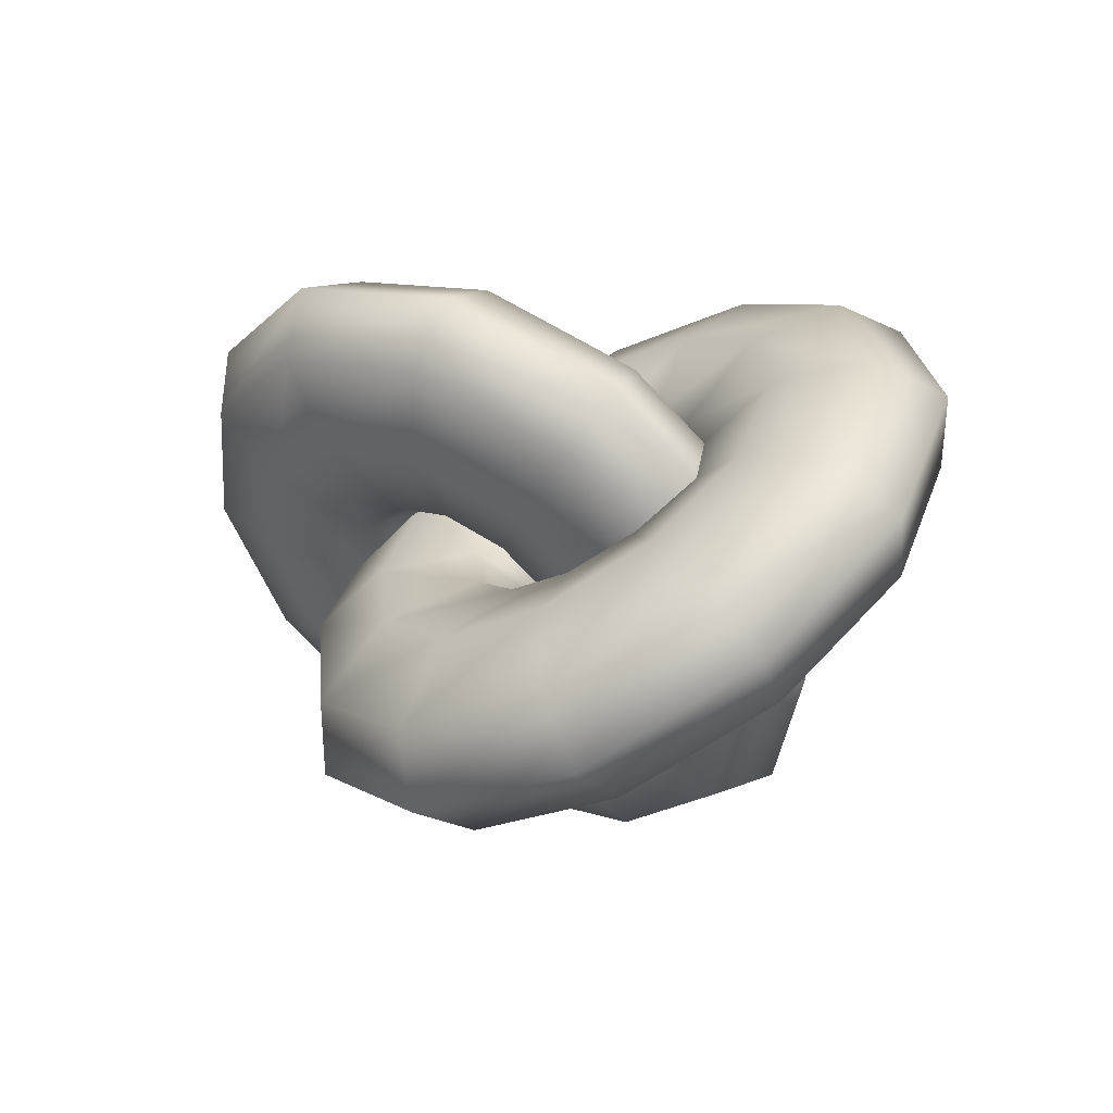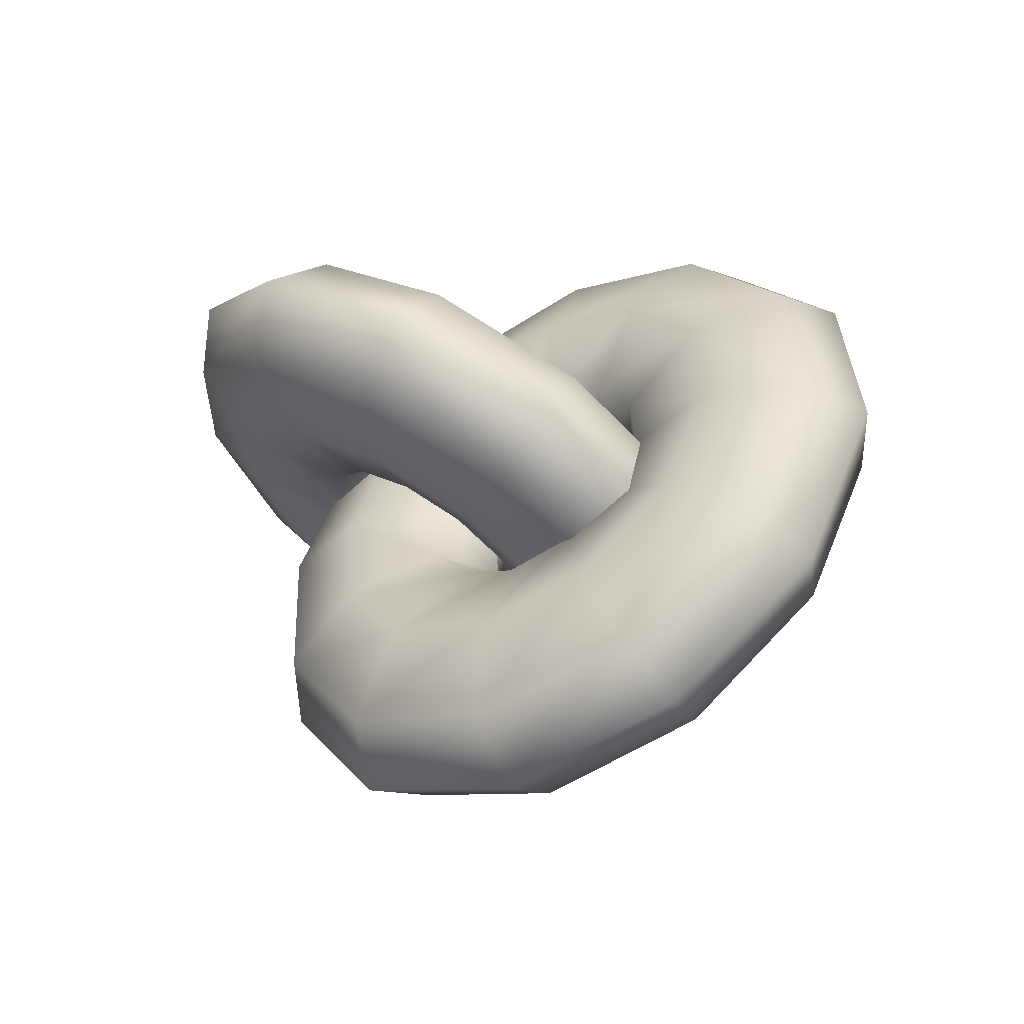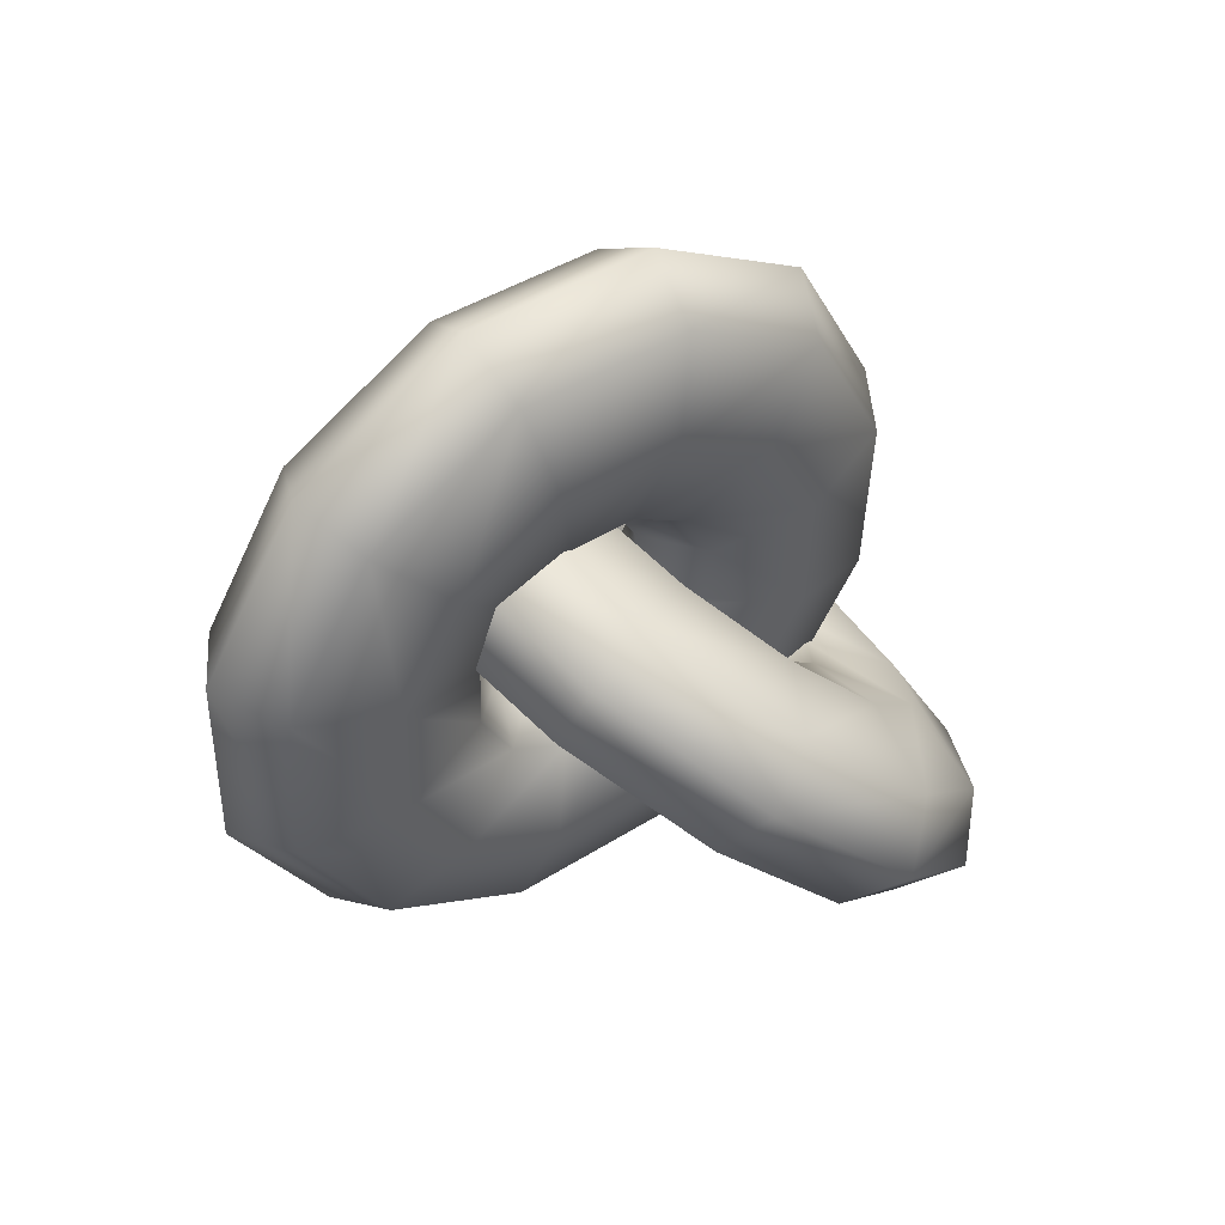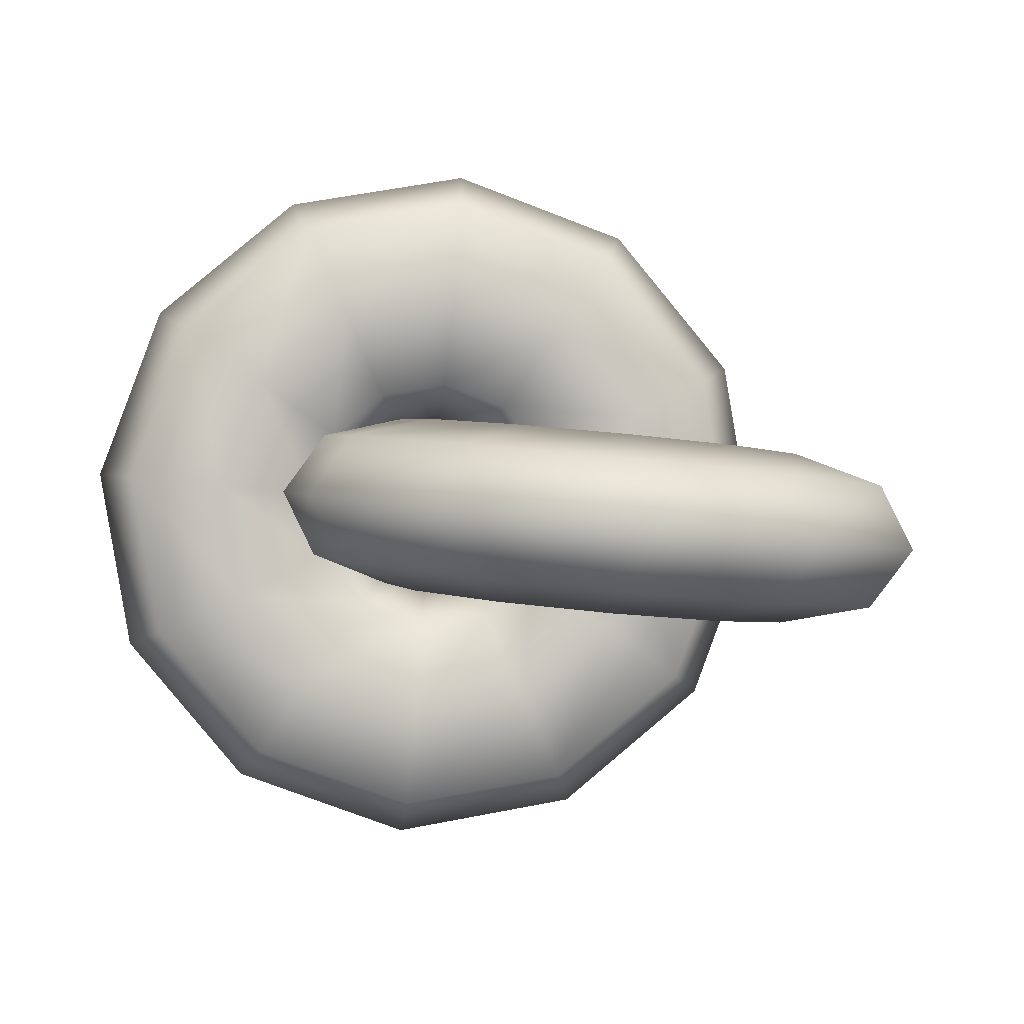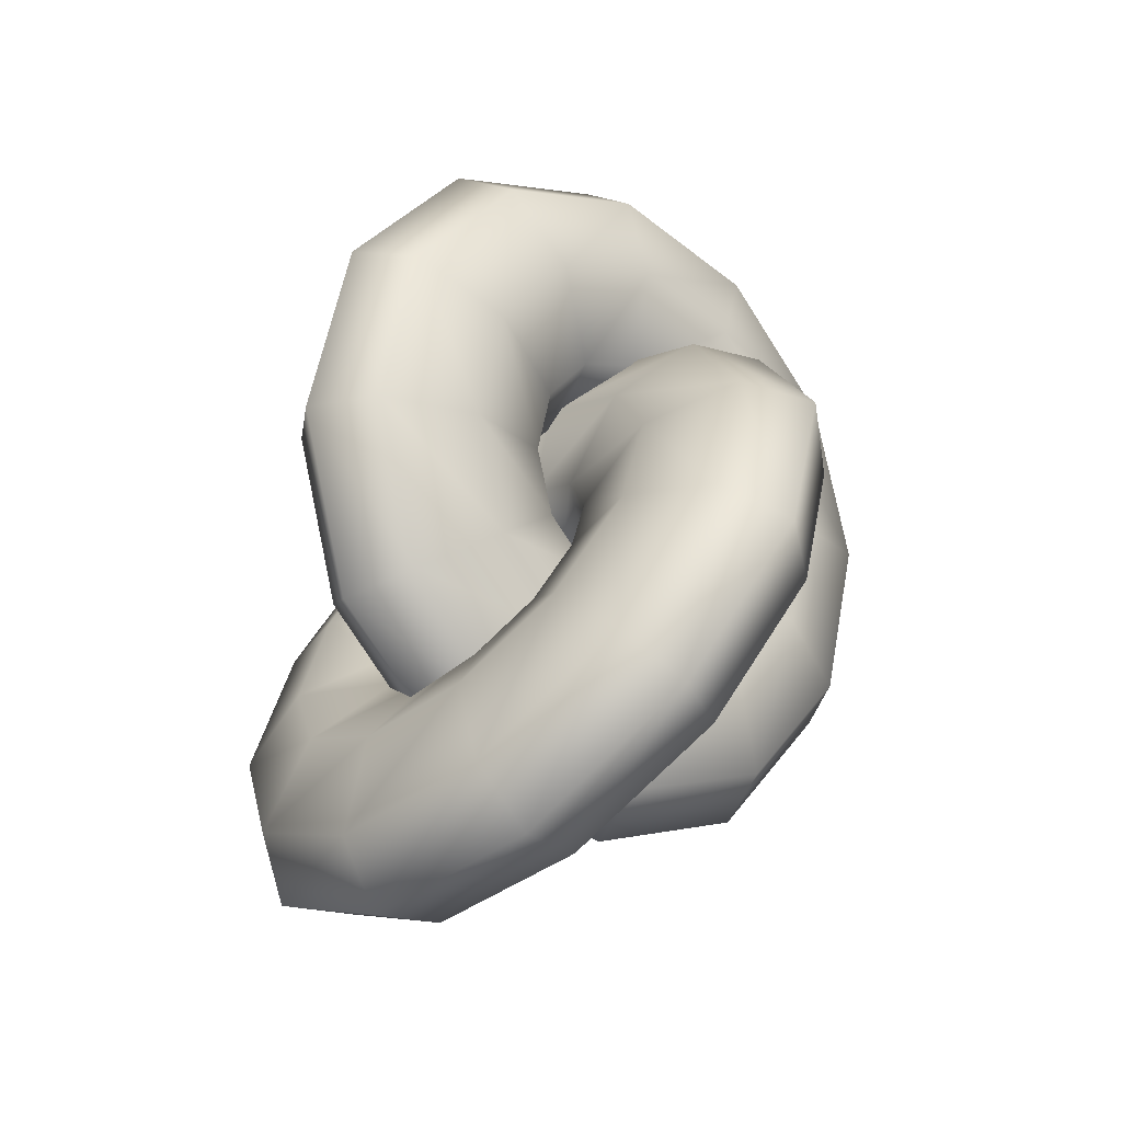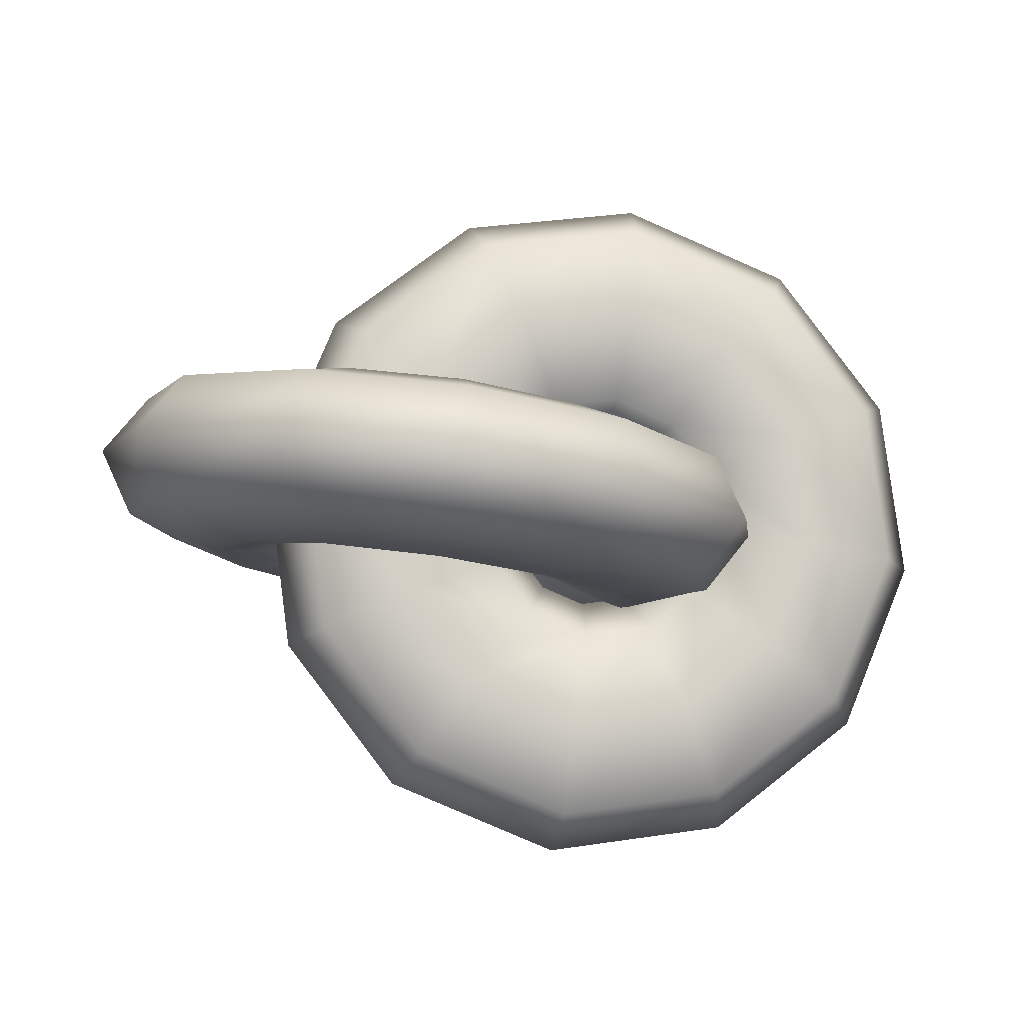
<metadata>
{"format":"obj","ext":"obj","renderer":"f3d","projection":"perspective","resolution":1024,"background":"white","views":[{"elev":-5.6,"azim":-131.8,"up":"+Y"},{"elev":7.1,"azim":51.5,"up":"+Y"},{"elev":-13.3,"azim":123.5,"up":"+Y"},{"elev":-44.3,"azim":172.5,"up":"+Y"},{"elev":48.4,"azim":-68.4,"up":"+Y"},{"elev":-53.6,"azim":169.5,"up":"+Z"}]}
</metadata>
<code>
o mshKnot
g Torus
v -0.1875 0 0
v -0.16 0.03125 0.03125
v -0.09375 0.04419 0.04419
v -0.02746 0.03125 0.03125
v 0 0 0
v -0.02746 -0.03125 -0.03125
v -0.09375 -0.04419 -0.04419
v -0.16 -0.03125 -0.03125
v -0.154 0.08839 -0.08839
v -0.1302 0.1099 -0.04742
v -0.07281 0.09944 -0.01105
v -0.0154 0.06306 -0.0005493
v 0.008377 0.0221 -0.02209
v -0.0154 0.0005569 -0.06305
v -0.07281 0.01105 -0.09944
v -0.1302 0.04743 -0.1099
v -0.0625 0.1531 -0.1531
v -0.04877 0.1675 -0.105
v -0.01562 0.1399 -0.05148
v 0.01752 0.08634 -0.02383
v 0.03125 0.03827 -0.03827
v 0.01752 0.02384 -0.08633
v -0.01562 0.05149 -0.1399
v -0.04877 0.105 -0.1675
v 0.0625 0.1768 -0.1768
v 0.0625 0.1886 -0.1261
v 0.0625 0.1547 -0.06628
v 0.0625 0.09486 -0.03236
v 0.0625 0.04419 -0.04419
v 0.0625 0.03236 -0.09486
v 0.0625 0.06629 -0.1547
v 0.0625 0.1261 -0.1886
v 0.1875 0.1531 -0.1531
v 0.1738 0.1675 -0.105
v 0.1406 0.1399 -0.05148
v 0.1075 0.08634 -0.02383
v 0.09375 0.03827 -0.03827
v 0.1075 0.02384 -0.08633
v 0.1406 0.05149 -0.1399
v 0.1738 0.105 -0.1675
v 0.279 0.08839 -0.08839
v 0.2552 0.1099 -0.04742
v 0.1978 0.09944 -0.01105
v 0.1404 0.06306 -0.0005493
v 0.1166 0.0221 -0.02209
v 0.1404 0.0005569 -0.06305
v 0.1978 0.01105 -0.09944
v 0.2552 0.04743 -0.1099
v 0.3125 0 0
v 0.285 0.03125 0.03125
v 0.2188 0.04419 0.04419
v 0.1525 0.03125 0.03125
v 0.125 0 0
v 0.1525 -0.03125 -0.03125
v 0.2188 -0.04419 -0.04419
v 0.285 -0.03125 -0.03125
v 0.279 -0.08839 0.08839
v 0.2552 -0.04743 0.1099
v 0.1978 -0.01105 0.09944
v 0.1404 -0.0005569 0.06305
v 0.1166 -0.0221 0.02209
v 0.1404 -0.06306 0.0005493
v 0.1978 -0.09944 0.01105
v 0.2552 -0.1099 0.04742
v 0.1875 -0.1531 0.1531
v 0.1738 -0.105 0.1675
v 0.1406 -0.05149 0.1399
v 0.1075 -0.02384 0.08633
v 0.09375 -0.03827 0.03827
v 0.1075 -0.08634 0.02383
v 0.1406 -0.1399 0.05148
v 0.1738 -0.1675 0.105
v 0.0625 -0.1768 0.1768
v 0.0625 -0.1261 0.1886
v 0.0625 -0.06629 0.1547
v 0.0625 -0.03236 0.09486
v 0.0625 -0.04419 0.04419
v 0.0625 -0.09486 0.03236
v 0.0625 -0.1547 0.06628
v 0.0625 -0.1886 0.1261
v -0.0625 -0.1531 0.1531
v -0.04877 -0.105 0.1675
v -0.01562 -0.05149 0.1399
v 0.01752 -0.02384 0.08633
v 0.03125 -0.03827 0.03827
v 0.01752 -0.08634 0.02383
v -0.01562 -0.1399 0.05148
v -0.04877 -0.1675 0.105
v -0.154 -0.08839 0.08839
v -0.1302 -0.04743 0.1099
v -0.07281 -0.01105 0.09944
v -0.0154 -0.0005569 0.06305
v 0.008377 -0.0221 0.02209
v -0.0154 -0.06306 0.0005493
v -0.07281 -0.09944 0.01105
v -0.1302 -0.1099 0.04742
v -0.3125 0 0
v -0.285 0.03125 -0.03125
v -0.2188 0.04419 -0.04419
v -0.1525 0.03125 -0.03125
v -0.125 0 0
v -0.1525 -0.03125 0.03125
v -0.2188 -0.04419 0.04419
v -0.285 -0.03125 0.03125
v -0.279 -0.08839 -0.08839
v -0.2552 -0.04743 -0.1099
v -0.1978 -0.01105 -0.09944
v -0.1404 -0.0005569 -0.06305
v -0.1166 -0.0221 -0.02209
v -0.1404 -0.06306 -0.0005493
v -0.1978 -0.09944 -0.01105
v -0.2552 -0.1099 -0.04742
v -0.1875 -0.1531 -0.1531
v -0.1738 -0.105 -0.1675
v -0.1406 -0.05149 -0.1399
v -0.1075 -0.02384 -0.08633
v -0.09375 -0.03827 -0.03827
v -0.1075 -0.08634 -0.02383
v -0.1406 -0.1399 -0.05148
v -0.1738 -0.1675 -0.105
v -0.0625 -0.1768 -0.1768
v -0.0625 -0.1261 -0.1886
v -0.0625 -0.06629 -0.1547
v -0.0625 -0.03236 -0.09486
v -0.0625 -0.04419 -0.04419
v -0.0625 -0.09486 -0.03236
v -0.0625 -0.1547 -0.06628
v -0.0625 -0.1886 -0.1261
v 0.0625 -0.1531 -0.1531
v 0.04877 -0.105 -0.1675
v 0.01562 -0.05149 -0.1399
v -0.01752 -0.02384 -0.08633
v -0.03125 -0.03827 -0.03827
v -0.01752 -0.08634 -0.02383
v 0.01562 -0.1399 -0.05148
v 0.04877 -0.1675 -0.105
v 0.154 -0.08839 -0.08839
v 0.1302 -0.04743 -0.1099
v 0.07281 -0.01105 -0.09944
v 0.0154 -0.0005569 -0.06305
v -0.008377 -0.0221 -0.02209
v 0.0154 -0.06306 -0.0005493
v 0.07281 -0.09944 -0.01105
v 0.1302 -0.1099 -0.04742
v 0.1875 0 0
v 0.16 0.03125 -0.03125
v 0.09375 0.04419 -0.04419
v 0.02746 0.03125 -0.03125
v 0.02746 -0.03125 0.03125
v 0.09375 -0.04419 0.04419
v 0.16 -0.03125 0.03125
v 0.154 0.08839 0.08839
v 0.1302 0.1099 0.04742
v 0.07281 0.09944 0.01105
v 0.0154 0.06306 0.0005493
v -0.008377 0.0221 0.02209
v 0.0154 0.0005569 0.06305
v 0.07281 0.01105 0.09944
v 0.1302 0.04743 0.1099
v 0.0625 0.1531 0.1531
v 0.04877 0.1675 0.105
v 0.01562 0.1399 0.05148
v -0.01752 0.08634 0.02383
v -0.03125 0.03827 0.03827
v -0.01752 0.02384 0.08633
v 0.01562 0.05149 0.1399
v 0.04877 0.105 0.1675
v -0.0625 0.1768 0.1768
v -0.0625 0.1886 0.1261
v -0.0625 0.1547 0.06628
v -0.0625 0.09486 0.03236
v -0.0625 0.04419 0.04419
v -0.0625 0.03236 0.09486
v -0.0625 0.06629 0.1547
v -0.0625 0.1261 0.1886
v -0.1875 0.1531 0.1531
v -0.1738 0.1675 0.105
v -0.1406 0.1399 0.05148
v -0.1075 0.08634 0.02383
v -0.09375 0.03827 0.03827
v -0.1075 0.02384 0.08633
v -0.1406 0.05149 0.1399
v -0.1738 0.105 0.1675
v -0.279 0.08839 0.08839
v -0.2552 0.1099 0.04742
v -0.1978 0.09944 0.01105
v -0.1404 0.06306 0.0005493
v -0.1166 0.0221 0.02209
v -0.1404 0.0005569 0.06305
v -0.1978 0.01105 0.09944
v -0.2552 0.04743 0.1099
f 2 10 9 1
f 3 11 10 2
f 4 12 11 3
f 5 13 12 4
f 6 14 13 5
f 7 15 14 6
f 8 16 15 7
f 1 9 16 8
f 10 18 17 9
f 11 19 18 10
f 12 20 19 11
f 13 21 20 12
f 14 22 21 13
f 15 23 22 14
f 16 24 23 15
f 9 17 24 16
f 18 26 25 17
f 19 27 26 18
f 20 28 27 19
f 21 29 28 20
f 22 30 29 21
f 23 31 30 22
f 24 32 31 23
f 17 25 32 24
f 26 34 33 25
f 27 35 34 26
f 28 36 35 27
f 29 37 36 28
f 30 38 37 29
f 31 39 38 30
f 32 40 39 31
f 25 33 40 32
f 34 42 41 33
f 35 43 42 34
f 36 44 43 35
f 37 45 44 36
f 38 46 45 37
f 39 47 46 38
f 40 48 47 39
f 33 41 48 40
f 42 50 49 41
f 43 51 50 42
f 44 52 51 43
f 45 53 52 44
f 46 54 53 45
f 47 55 54 46
f 48 56 55 47
f 41 49 56 48
f 50 58 57 49
f 51 59 58 50
f 52 60 59 51
f 53 61 60 52
f 54 62 61 53
f 55 63 62 54
f 56 64 63 55
f 49 57 64 56
f 58 66 65 57
f 59 67 66 58
f 60 68 67 59
f 61 69 68 60
f 62 70 69 61
f 63 71 70 62
f 64 72 71 63
f 57 65 72 64
f 66 74 73 65
f 67 75 74 66
f 68 76 75 67
f 69 77 76 68
f 70 78 77 69
f 71 79 78 70
f 72 80 79 71
f 65 73 80 72
f 74 82 81 73
f 75 83 82 74
f 76 84 83 75
f 77 85 84 76
f 78 86 85 77
f 79 87 86 78
f 80 88 87 79
f 73 81 88 80
f 82 90 89 81
f 83 91 90 82
f 84 92 91 83
f 85 93 92 84
f 86 94 93 85
f 87 95 94 86
f 88 96 95 87
f 81 89 96 88
f 90 2 1 89
f 91 3 2 90
f 92 4 3 91
f 93 5 4 92
f 94 6 5 93
f 95 7 6 94
f 96 8 7 95
f 89 1 8 96
f 98 106 105 97
f 99 107 106 98
f 100 108 107 99
f 101 109 108 100
f 102 110 109 101
f 103 111 110 102
f 104 112 111 103
f 97 105 112 104
f 106 114 113 105
f 107 115 114 106
f 108 116 115 107
f 109 117 116 108
f 110 118 117 109
f 111 119 118 110
f 112 120 119 111
f 105 113 120 112
f 114 122 121 113
f 115 123 122 114
f 116 124 123 115
f 117 125 124 116
f 118 126 125 117
f 119 127 126 118
f 120 128 127 119
f 113 121 128 120
f 122 130 129 121
f 123 131 130 122
f 124 132 131 123
f 125 133 132 124
f 126 134 133 125
f 127 135 134 126
f 128 136 135 127
f 121 129 136 128
f 130 138 137 129
f 131 139 138 130
f 132 140 139 131
f 133 141 140 132
f 134 142 141 133
f 135 143 142 134
f 136 144 143 135
f 129 137 144 136
f 138 146 145 137
f 139 147 146 138
f 140 148 147 139
f 141 5 148 140
f 142 149 5 141
f 143 150 149 142
f 144 151 150 143
f 137 145 151 144
f 146 153 152 145
f 147 154 153 146
f 148 155 154 147
f 5 156 155 148
f 149 157 156 5
f 150 158 157 149
f 151 159 158 150
f 145 152 159 151
f 153 161 160 152
f 154 162 161 153
f 155 163 162 154
f 156 164 163 155
f 157 165 164 156
f 158 166 165 157
f 159 167 166 158
f 152 160 167 159
f 161 169 168 160
f 162 170 169 161
f 163 171 170 162
f 164 172 171 163
f 165 173 172 164
f 166 174 173 165
f 167 175 174 166
f 160 168 175 167
f 169 177 176 168
f 170 178 177 169
f 171 179 178 170
f 172 180 179 171
f 173 181 180 172
f 174 182 181 173
f 175 183 182 174
f 168 176 183 175
f 177 185 184 176
f 178 186 185 177
f 179 187 186 178
f 180 188 187 179
f 181 189 188 180
f 182 190 189 181
f 183 191 190 182
f 176 184 191 183
f 185 98 97 184
f 186 99 98 185
f 187 100 99 186
f 188 101 100 187
f 189 102 101 188
f 190 103 102 189
f 191 104 103 190
f 184 97 104 191

</code>
